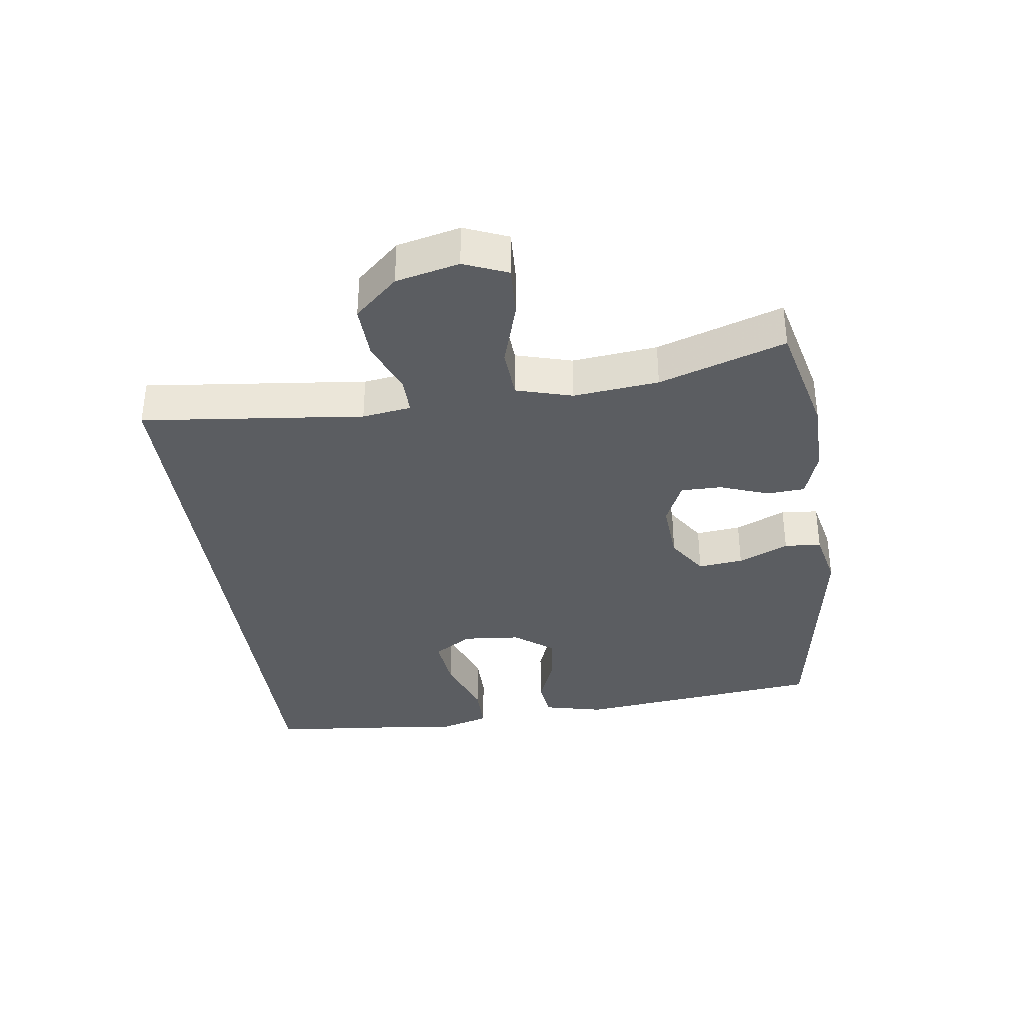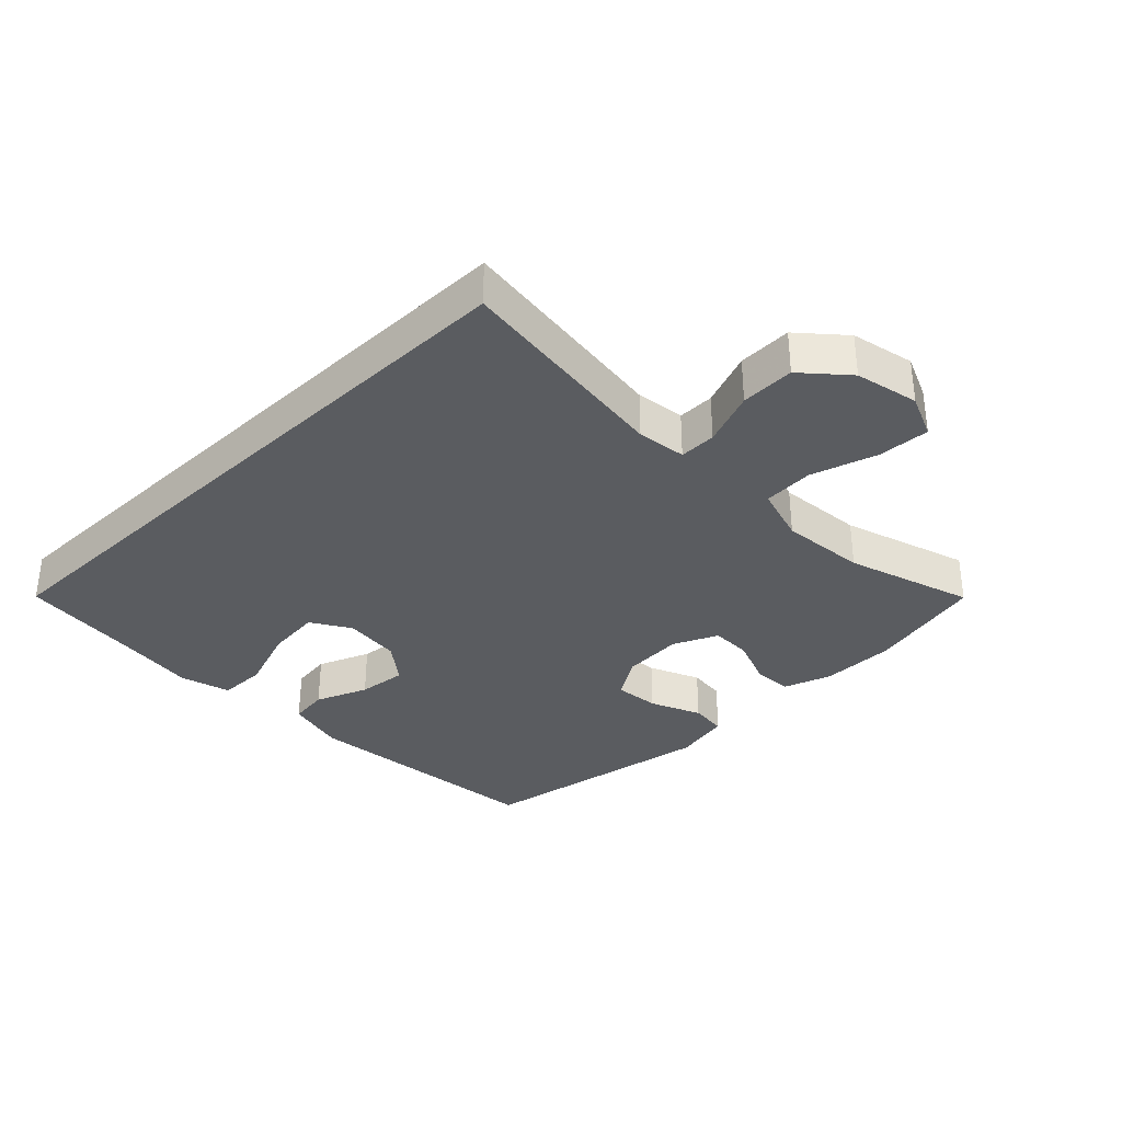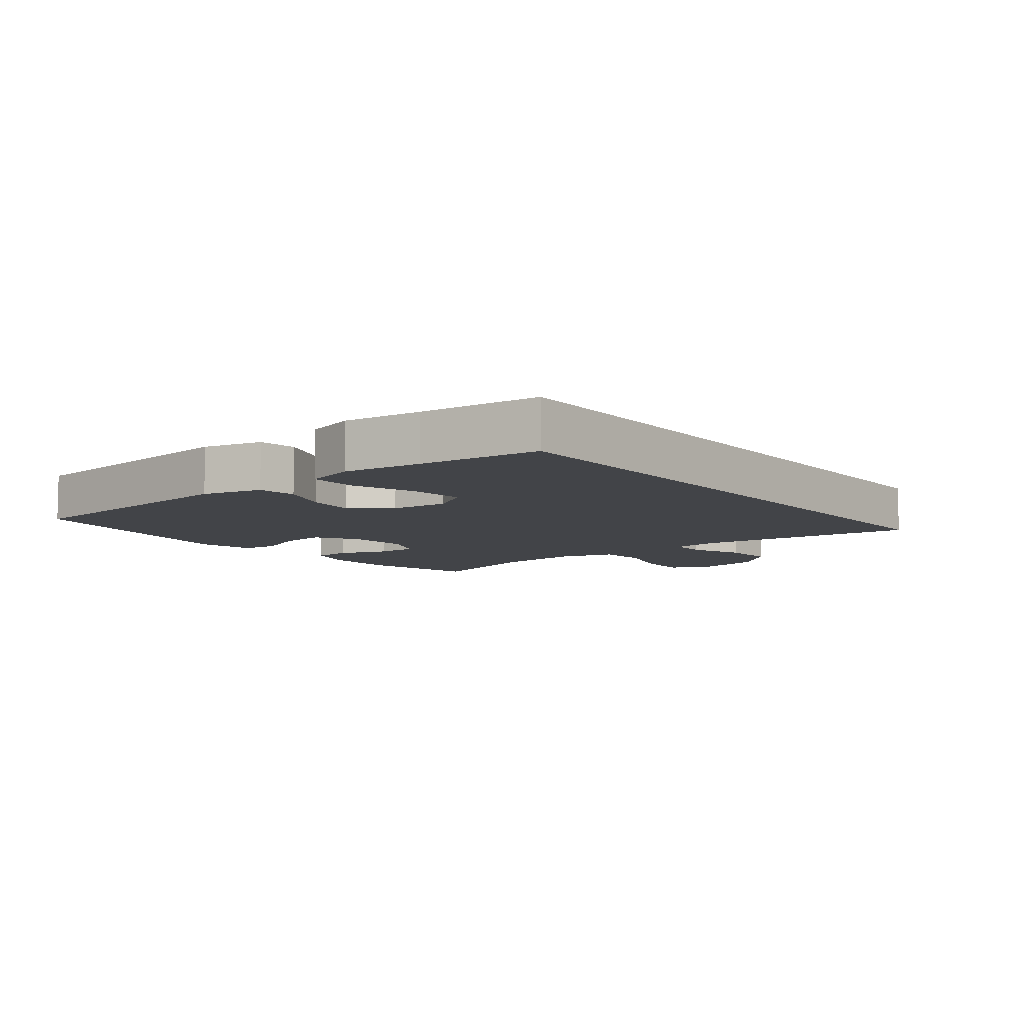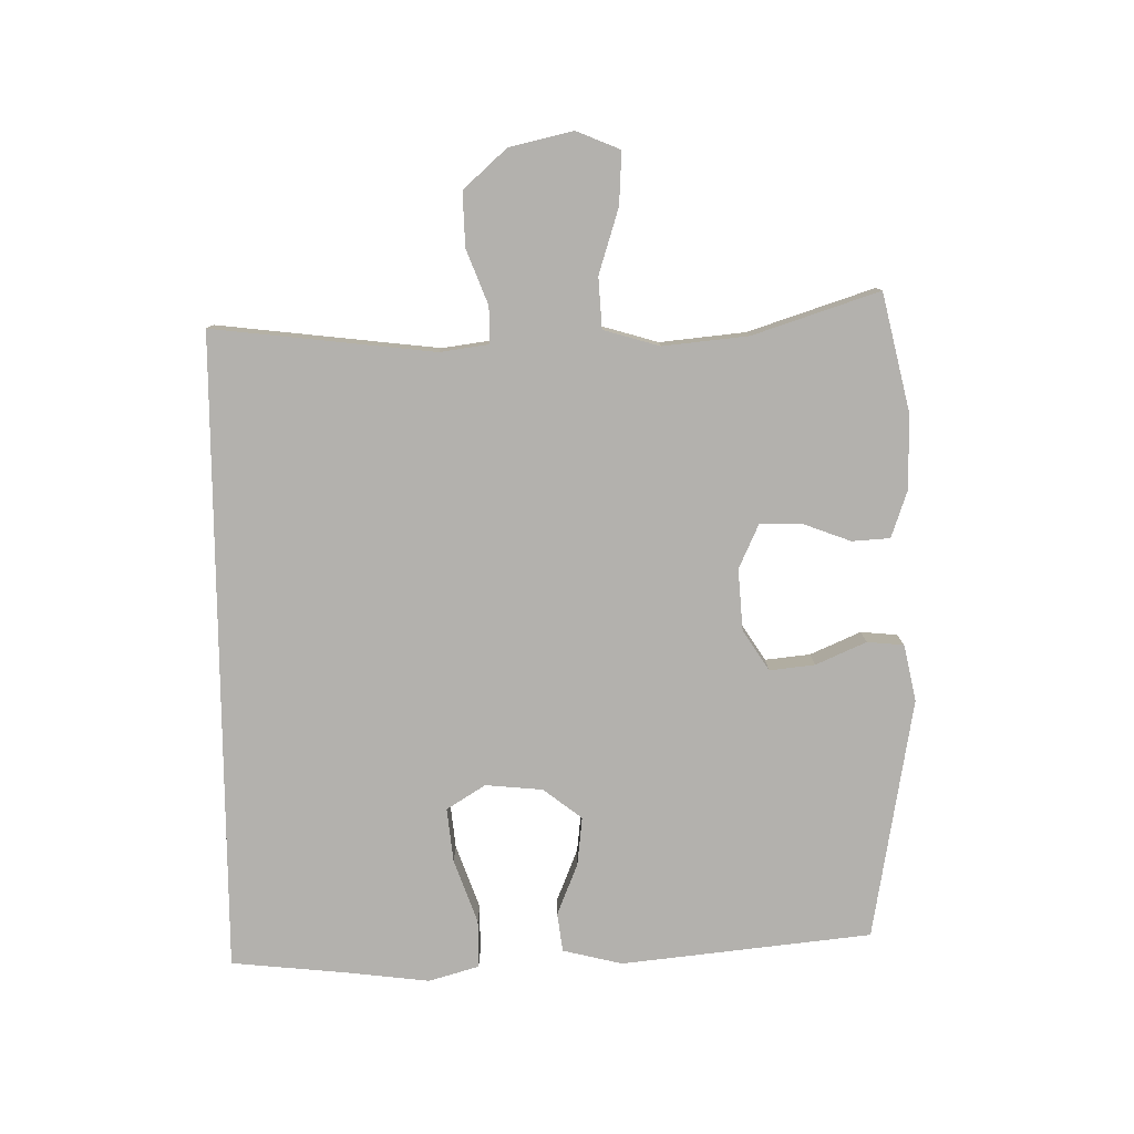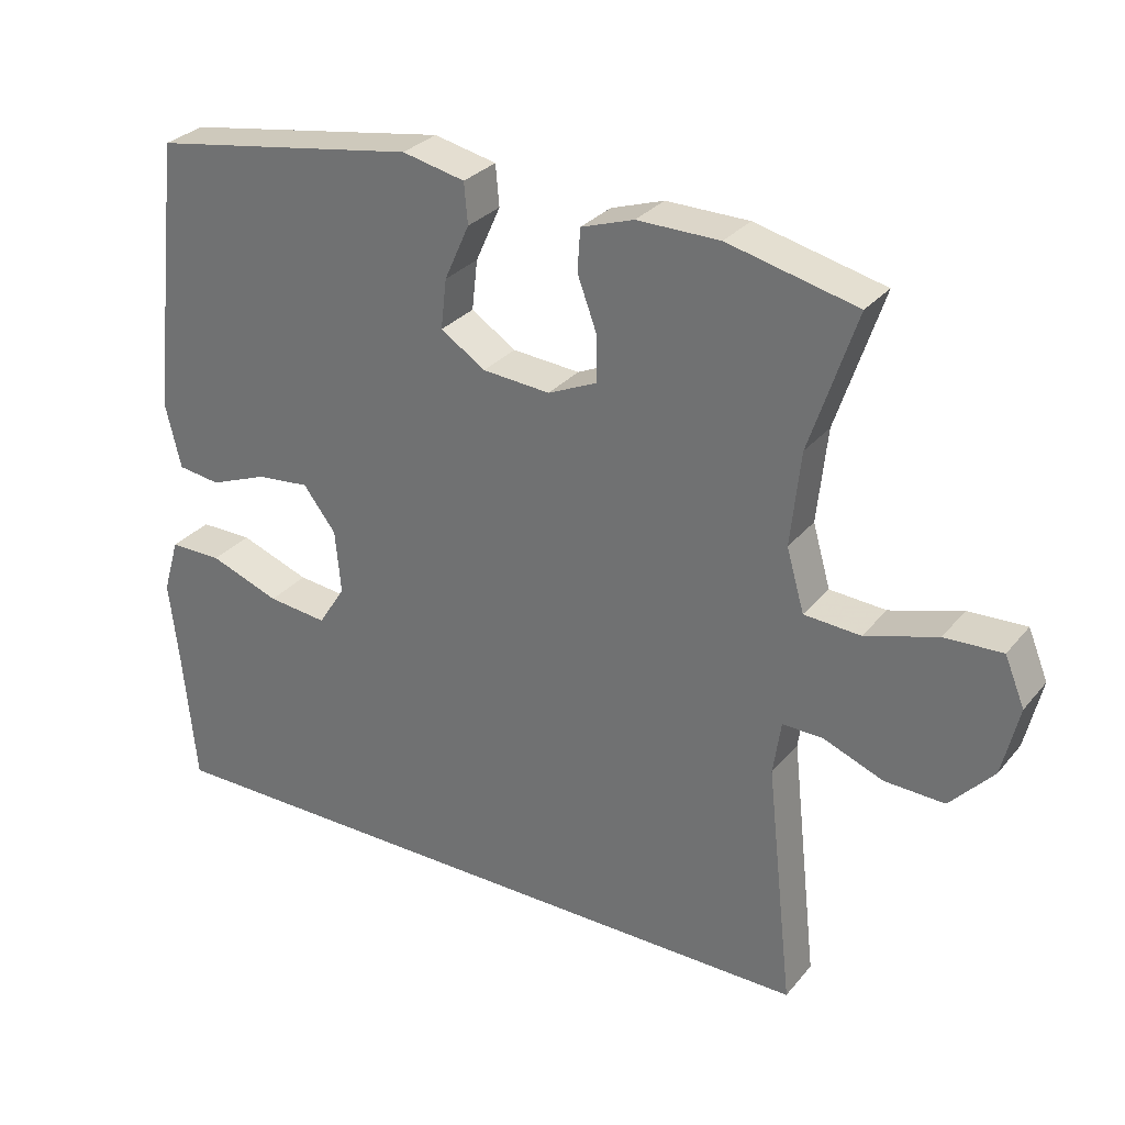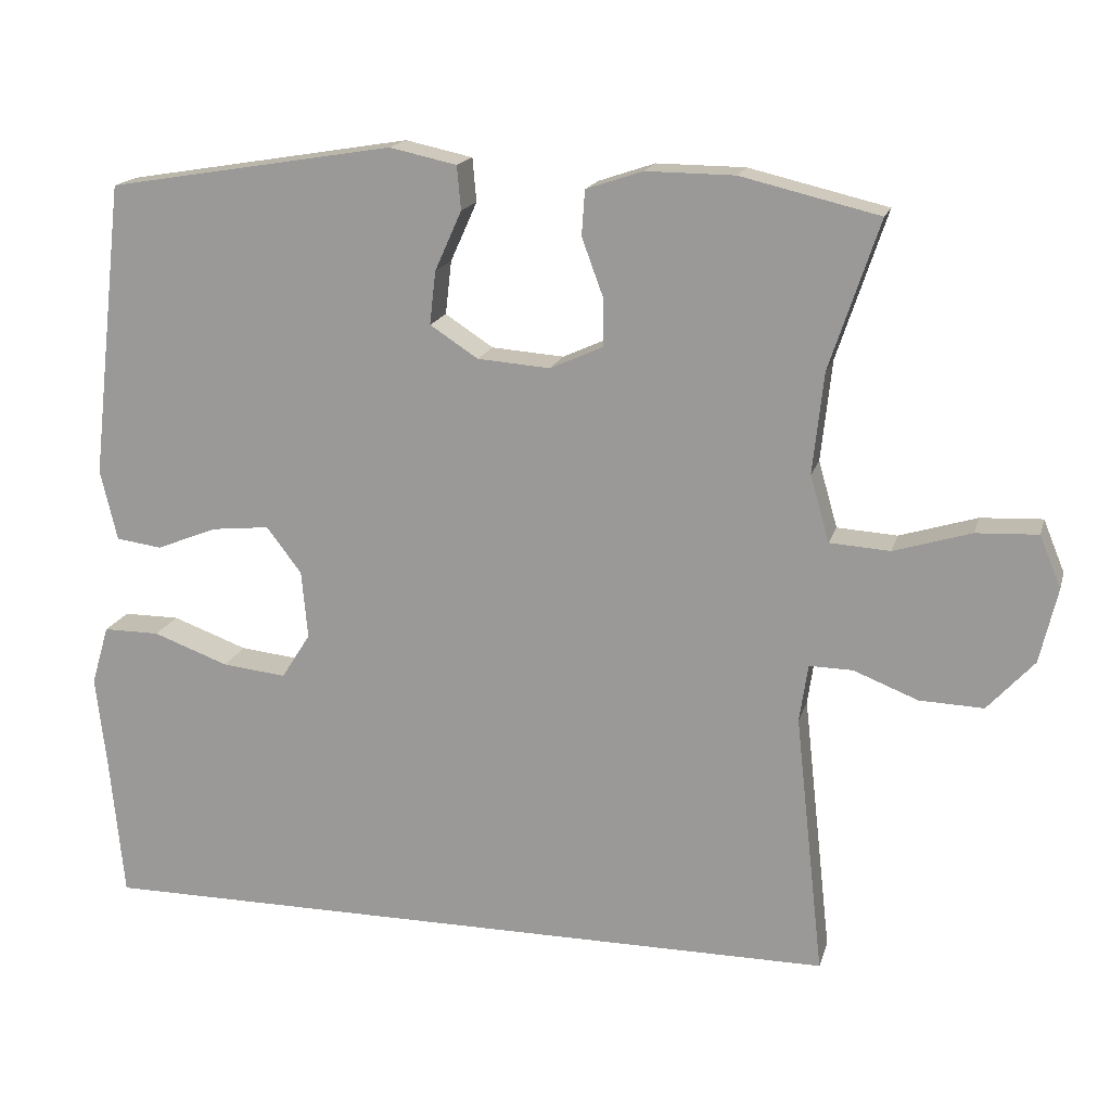
<metadata>
{"format":"obj","ext":"obj","renderer":"f3d","projection":"perspective","resolution":1024,"background":"white","views":[{"elev":-35.6,"azim":-82.1,"up":"+Y"},{"elev":-34.2,"azim":-136.2,"up":"+Y"},{"elev":-7.9,"azim":128.0,"up":"+Y"},{"elev":-79.2,"azim":-89.5,"up":"+Y"},{"elev":29.9,"azim":-148.2,"up":"+Z"},{"elev":17.1,"azim":-165.6,"up":"+Z"}]}
</metadata>
<code>
v -0.5 0.07 0.5
v -0.319 0.07 0.543
v -0.203 0.07 0.544
v -0.129 0.07 0.519
v -0.125 0.07 0.46
v -0.153 0.07 0.384
v -0.153 0.07 0.321
v -0.084 0.07 0.29
v 0.011 0.07 0.297
v 0.074 0.07 0.338
v 0.066 0.07 0.408
v 0.031 0.07 0.486
v 0.036 0.07 0.543
v 0.124 0.07 0.562
v 0.5 0.07 0.5
v 0.544 0.07 0.112
v 0.522 0.07 0.019
v 0.462 0.07 0.011
v 0.381 0.07 0.043
v 0.306 0.07 0.051
v 0.26 0.07 -0.009
v 0.252 0.07 -0.098
v 0.29 0.07 -0.158
v 0.374 0.07 -0.149
v 0.473 0.07 -0.113
v 0.547 0.07 -0.113
v 0.57 0.07 -0.191
v 0.556 0.07 -0.313
v 0.538 0.07 -0.5
v -0.453 0.07 -0.5
v -0.415 0.07 -0.156
v -0.426 0.07 -0.08
v -0.483 0.07 -0.081
v -0.567 0.07 -0.114
v -0.651 0.07 -0.117
v -0.712 0.07 -0.05
v -0.735 0.07 0.048
v -0.707 0.07 0.116
v -0.626 0.07 0.112
v -0.525 0.07 0.081
v -0.446 0.07 0.086
v -0.421 0.07 0.173
v -0.435 0.07 0.305
v -0.5 0 0.5
v -0.319 0 0.543
v -0.203 0 0.544
v -0.129 0 0.519
v -0.125 0 0.46
v -0.153 0 0.384
v -0.153 0 0.321
v -0.084 0 0.29
v 0.011 0 0.297
v 0.074 0 0.338
v 0.066 0 0.408
v 0.031 0 0.486
v 0.036 0 0.543
v 0.124 0 0.562
v 0.5 0 0.5
v 0.544 0 0.112
v 0.522 0 0.019
v 0.462 0 0.011
v 0.381 0 0.043
v 0.306 0 0.051
v 0.26 0 -0.009
v 0.252 0 -0.098
v 0.29 0 -0.158
v 0.374 0 -0.149
v 0.473 0 -0.113
v 0.547 0 -0.113
v 0.57 0 -0.191
v 0.556 0 -0.313
v 0.538 0 -0.5
v -0.453 0 -0.5
v -0.415 0 -0.156
v -0.426 0 -0.08
v -0.483 0 -0.081
v -0.567 0 -0.114
v -0.651 0 -0.117
v -0.712 0 -0.05
v -0.735 0 0.048
v -0.707 0 0.116
v -0.626 0 0.112
v -0.525 0 0.081
v -0.446 0 0.086
v -0.421 0 0.173
v -0.435 0 0.305
f 37 38 39 40
f 37 40 41
f 36 37 41
f 33 34 35 36
f 32 33 36 41
f 31 32 41 42
f 28 29 30 31
f 24 25 26 27
f 23 24 27 28
f 16 17 18 19
f 16 19 20
f 15 16 20
f 14 15 20 21
f 11 12 13 14
f 10 11 14 21
f 3 4 5 6
f 3 6 7
f 43 1 2 3
f 42 43 3 7
f 23 28 31 42
f 22 23 42 7
f 9 10 21 22
f 8 9 22
f 7 8 22
f 83 82 81 80
f 84 83 80
f 84 80 79
f 79 78 77 76
f 84 79 76 75
f 85 84 75 74
f 74 73 72 71
f 70 69 68 67
f 71 70 67 66
f 62 61 60 59
f 63 62 59
f 63 59 58
f 64 63 58 57
f 57 56 55 54
f 64 57 54 53
f 49 48 47 46
f 50 49 46
f 46 45 44 86
f 50 46 86 85
f 85 74 71 66
f 50 85 66 65
f 65 64 53 52
f 65 52 51
f 65 51 50
f 1 44 45 2
f 2 45 46 3
f 3 46 47 4
f 4 47 48 5
f 5 48 49 6
f 6 49 50 7
f 7 50 51 8
f 8 51 52 9
f 9 52 53 10
f 10 53 54 11
f 11 54 55 12
f 12 55 56 13
f 13 56 57 14
f 14 57 58 15
f 15 58 59 16
f 16 59 60 17
f 17 60 61 18
f 18 61 62 19
f 19 62 63 20
f 20 63 64 21
f 21 64 65 22
f 22 65 66 23
f 23 66 67 24
f 24 67 68 25
f 25 68 69 26
f 26 69 70 27
f 27 70 71 28
f 28 71 72 29
f 29 72 73 30
f 30 73 74 31
f 31 74 75 32
f 32 75 76 33
f 33 76 77 34
f 34 77 78 35
f 35 78 79 36
f 36 79 80 37
f 37 80 81 38
f 38 81 82 39
f 39 82 83 40
f 40 83 84 41
f 41 84 85 42
f 42 85 86 43
f 43 86 44 1

</code>
